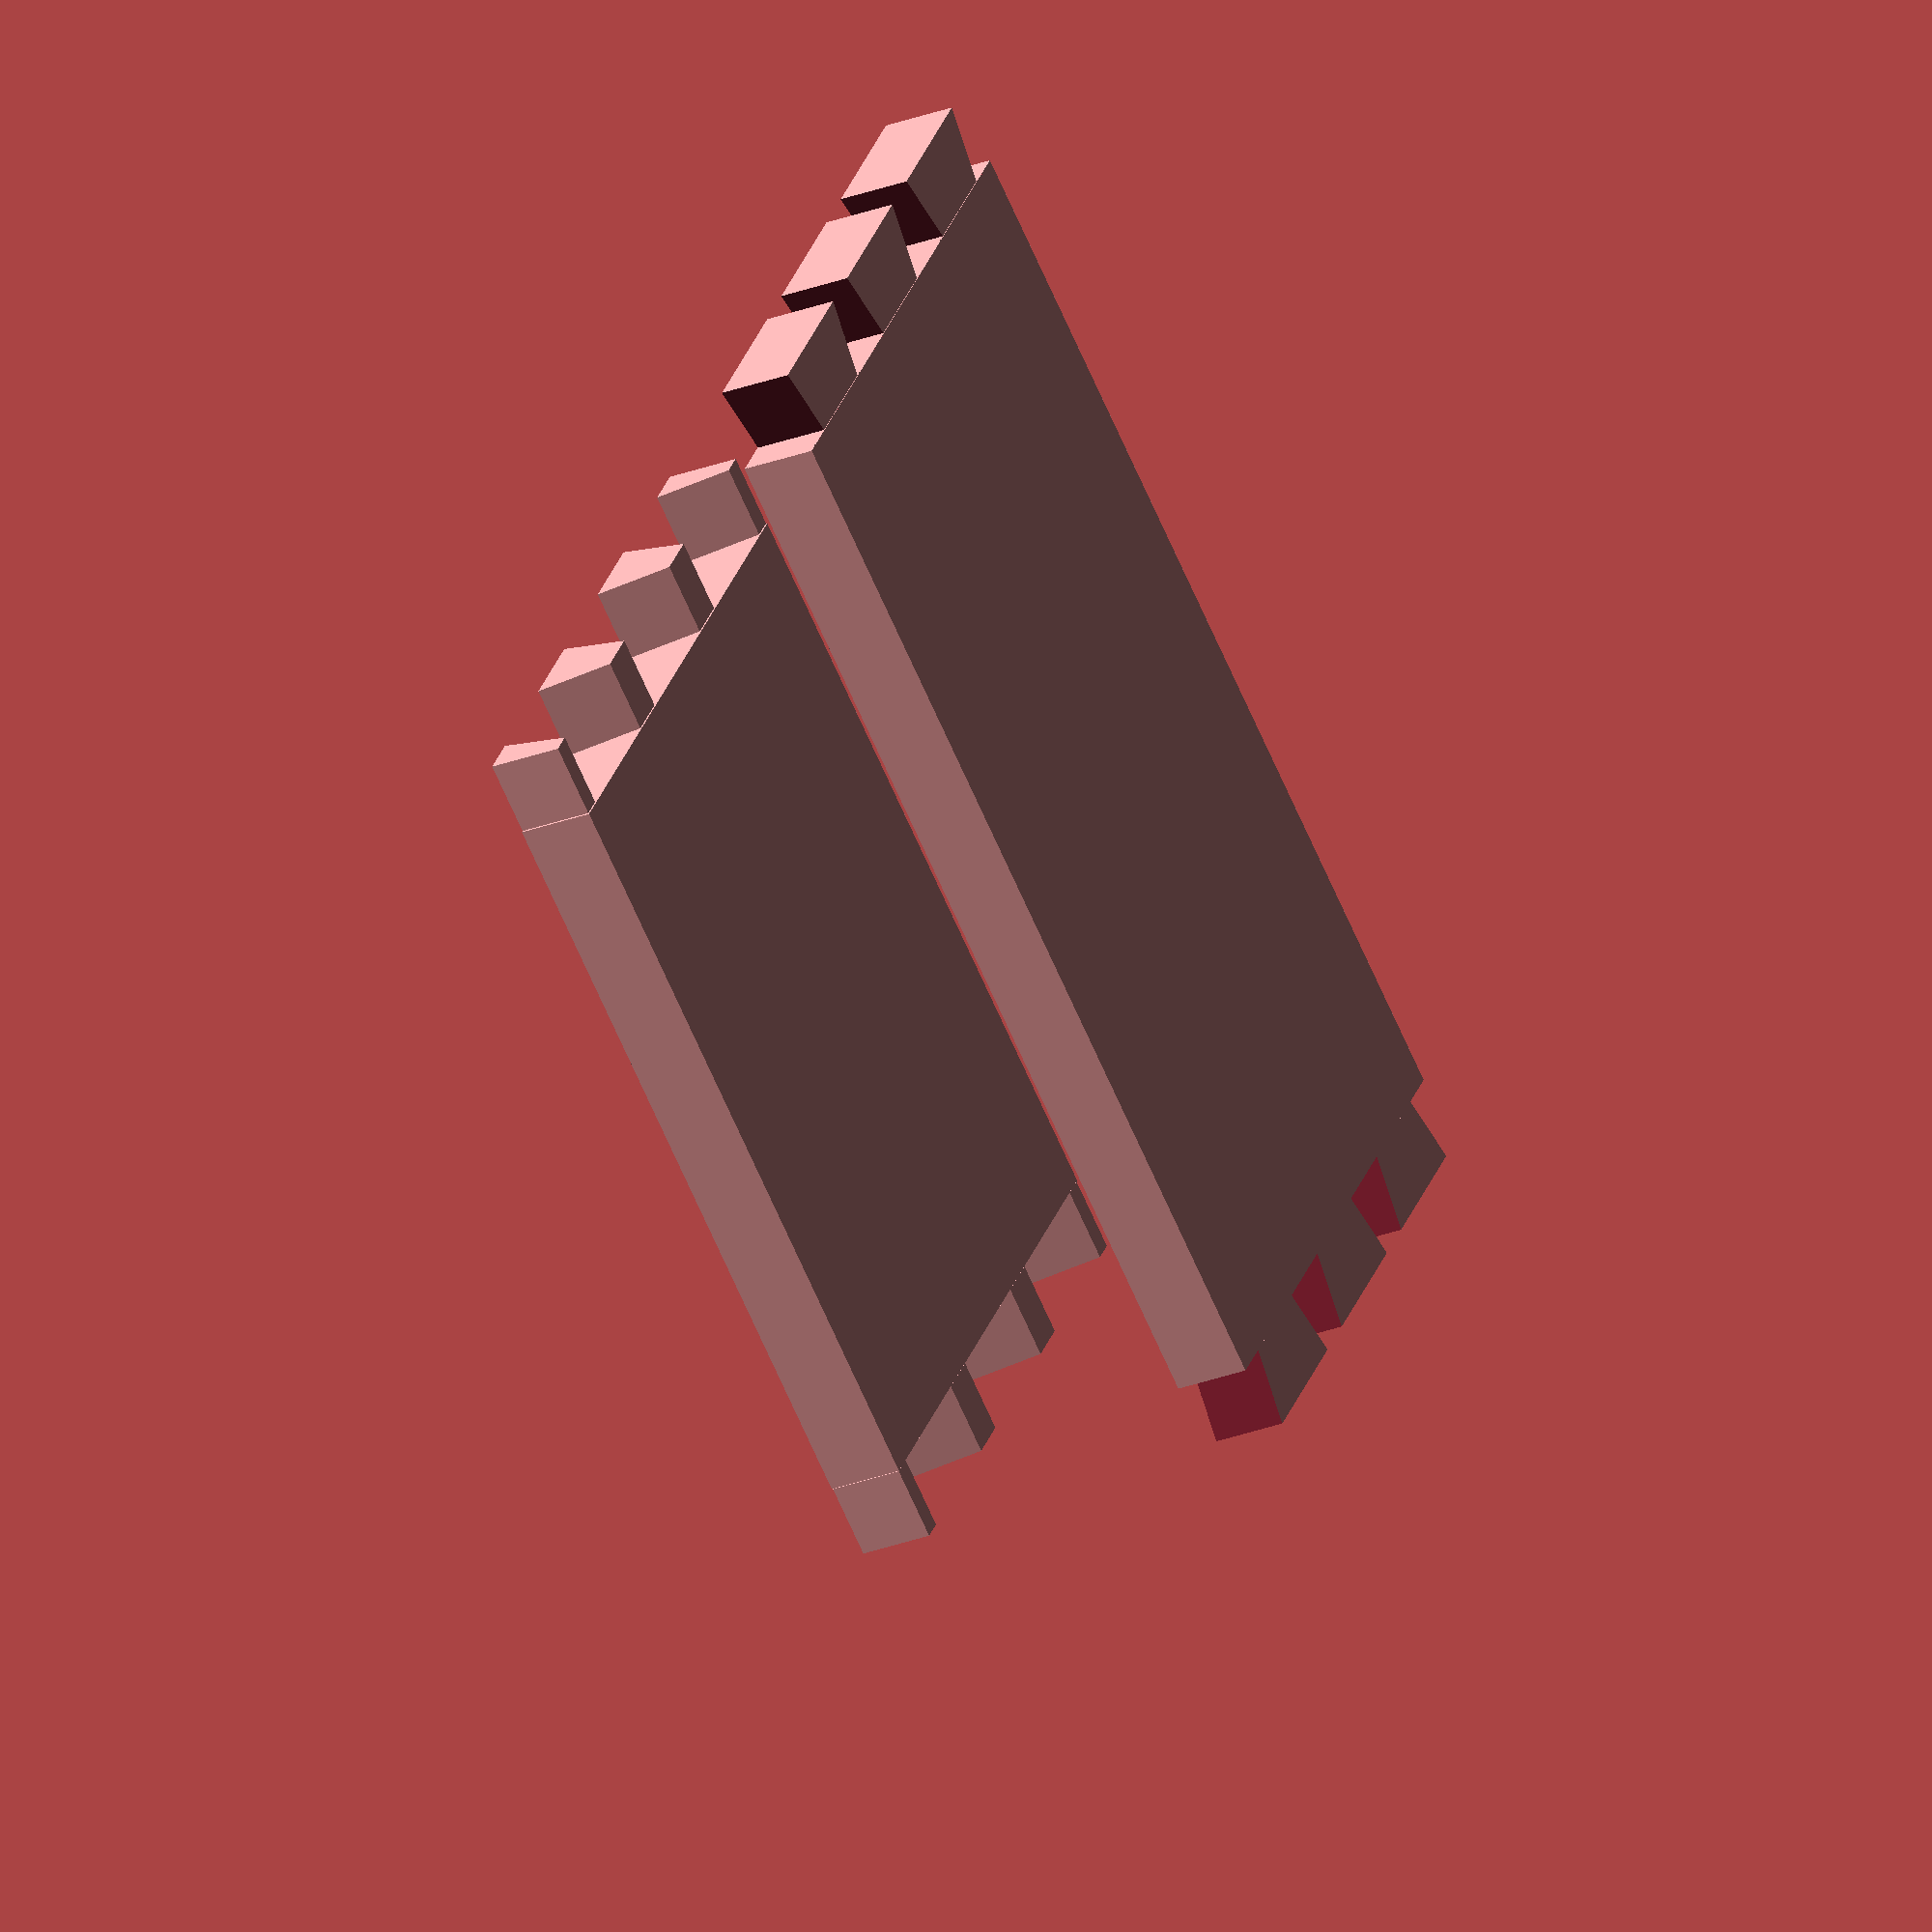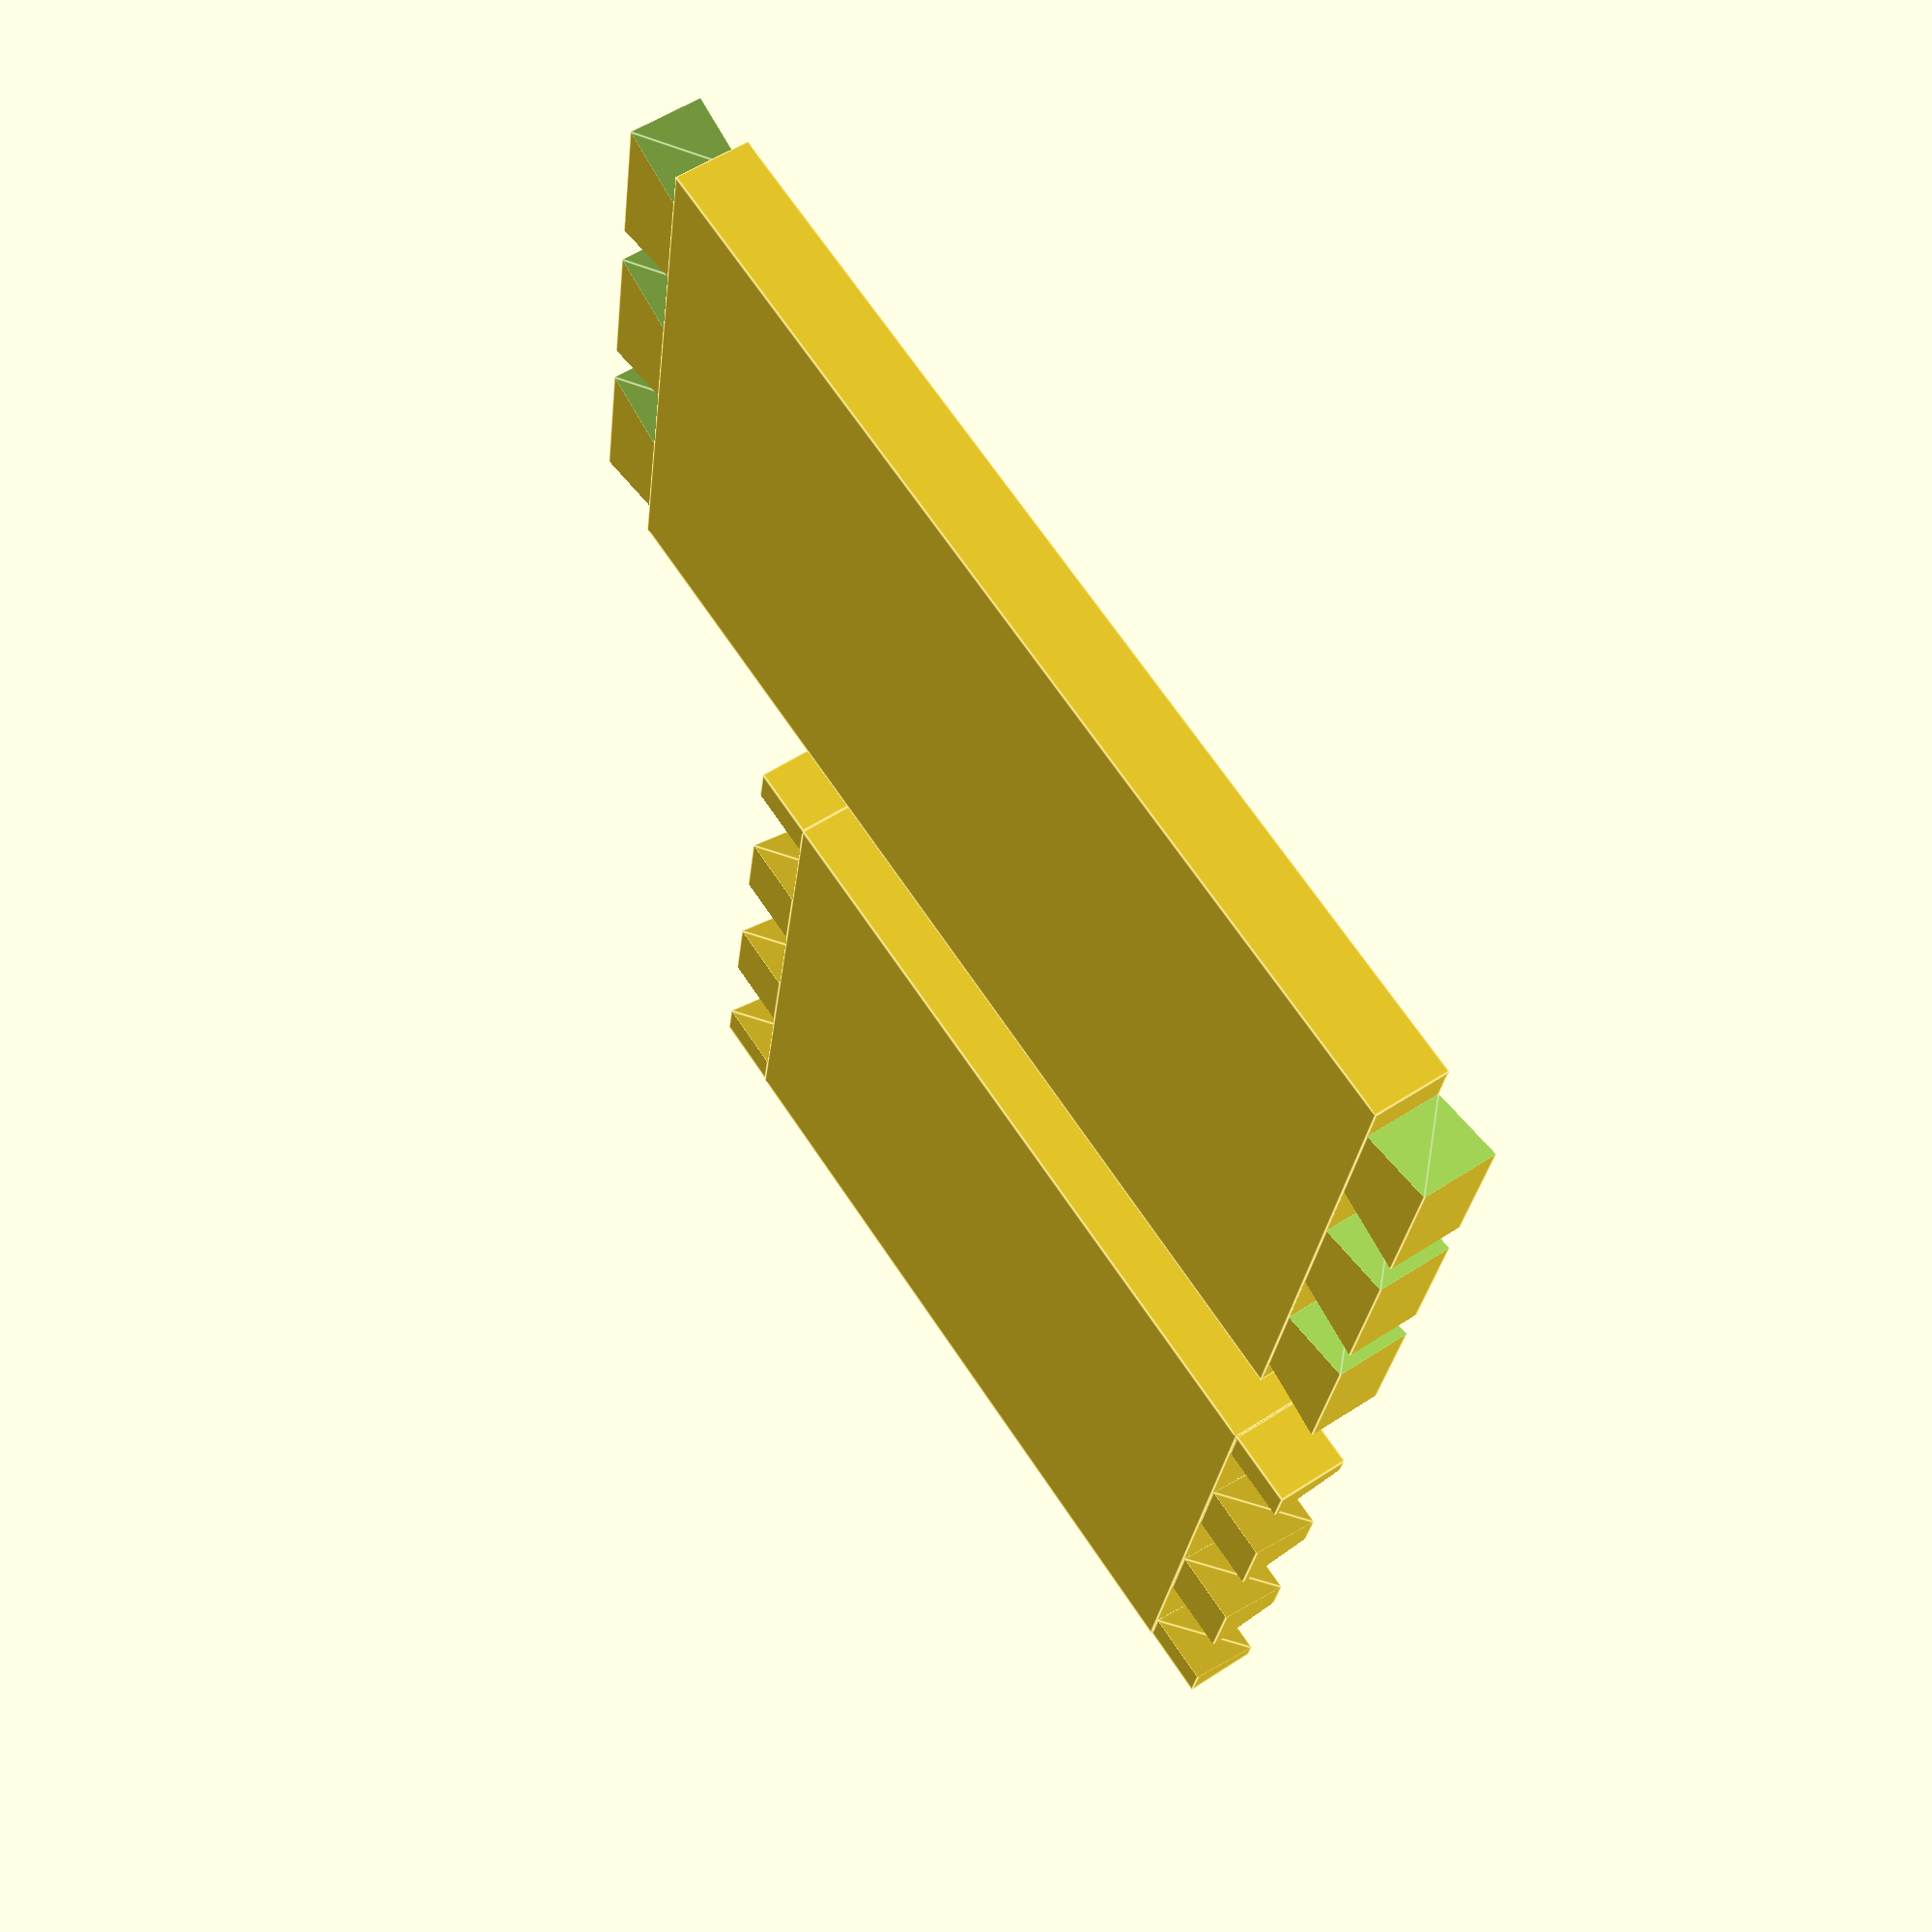
<openscad>
/**
 * pin_length is measured along the same axis as the length of the board.
 * pin_width is the width of the bottom of the pins, where they're widest.
 * pin_thickness is measured along the same axis as the board thickness.
 * tail_width is the width of the tails where they meet the bottom of the pins, where they're narrowest.
 */
module dovetail_pins(pin_length=.75, pin_width=1, pin_thickness=.75, pin_count=4, angle=15, tail_width=1, flat_pins=0) {
    intersection() {
        translate([0.005, 0.005, 0.005]) cube([(pin_count-1)*(pin_width+tail_width)-0.01, pin_length-0.01, pin_thickness-0.01]);
        if (flat_pins == 1) {
            rotate([90, 0, 0]) translate([0, 0, -pin_thickness]) dovetail_pins_idealized(
                pin_length=pin_length,
                pin_width=pin_width,
                pin_thickness=pin_thickness,
                pin_count=pin_count,
                angle=angle,
                tail_width=tail_width
            );
        } else {
            dovetail_pins_idealized(
                pin_length=pin_length,
                pin_width=pin_width,
                pin_thickness=pin_thickness,
                pin_count=pin_count,
                angle=angle,
                tail_width=tail_width
            );
        }
    }
}

/**
 * tail_length is measured along the same axis as the length of the board.
 * tail_width is the width of the tails where they meet the board, where they're narrowest.
 * tail_thickness is measured along the same axis as the board thickness.
 * pin_width is the width of the bottom of the pins, where they're widest.
 */
module dovetail_tails(tail_length=.75, tail_width=1, tail_thickness=.75, tail_count=3, angle=15, pin_width=1) {
    pin_count = tail_count + 1;
    pin_thickness = tail_length;
    pin_length = tail_thickness;
    
    translate([0, 0, tail_thickness]) {
        rotate([-90, 0, 0]) {
            translate([0, 0, -0.005]) {
                difference() {
                    translate([0.005, 0.005, 0.005]) {
                        cube([(pin_count-1)*(pin_width+tail_width)-0.01, tail_thickness-0.01, tail_length-0.01]);
                    }

                    dovetail_pins_idealized(
                        pin_length=pin_length,
                        pin_width=pin_width,
                        pin_thickness=pin_thickness,
                        pin_count=pin_count,
                        angle=angle,
                        tail_width=tail_width
                    );
                }
            }
        }
    }
}

/**
 * Used for generating both pins and tails. Don't call this directly.
 */
module dovetail_pins_idealized(
    pin_length=.75,
    pin_width=1,
    pin_thickness=.75,
    pin_count=4,
    angle=15,
    tail_width=1) {
        
    pin_width_top = pin_width - ( 2 * tan(angle) * pin_thickness );
    
    translate([0, pin_length, 0]) {
        rotate([90, 0, 0]) {
            intersection() {
                cube([(pin_count-1)*(pin_width+tail_width), pin_thickness, pin_length]);
                
                for (pin = [0:pin_count-1]) {
                    translate([pin * (pin_width + tail_width), 0]) {
                        linear_extrude(pin_length) {
                            polygon([
                                [-pin_width/2, 0], 
                                [-pin_width_top/2, pin_thickness],
                                [pin_width_top/2, pin_thickness],
                                [pin_width/2, 0]
                            ]);
                        }
                    }
                }
            }
        }
    }
}

/**
 * Determine the width the pins need to be once the tail widths are chosen.
 */
function pin_width (tail_width, tail_count, board_width) = ( board_width - (tail_width * tail_count) ) / (tail_count);

/**
 * Construct a board with tails cut into it. board_length includes the length of the tails.
 */
module board_with_dovetail_tails(board_length, board_width, board_thickness, tail_length, tail_width, pin_width, tail_count, angle) {
    
    tail_thickness = board_thickness;
    
    pin_width = pin_width(tail_width = tail_width, tail_count=tail_count, board_width=board_width);
    translate([0, board_length - ( 2 * tail_length) + tail_length, 0]) {
        dovetail_tails(tail_length=tail_length, tail_width=tail_width, tail_thickness=tail_thickness, tail_count=tail_count, angle=angle, pin_width=pin_width);
    }
    translate([0, tail_length, 0]) cube([board_width, board_length - ( 2 * tail_length), board_thickness]);
    translate([0, tail_length, 0]) mirror([0,1,0]) dovetail_tails(tail_length=tail_length, tail_width=tail_width, tail_thickness=tail_thickness, tail_count=tail_count, angle=angle, pin_width=pin_width);
}

/**
 * Construct a board with pins cut into it. board_length includes the length of the pins.
 */
module board_with_dovetail_pins(board_length, board_width, board_thickness, pin_length, tail_width, pin_width, pin_count, angle, flat_pins=0) {
    translate([0, board_length - ( 2 * pin_length) + pin_length, 0]) {
        dovetail_pins(pin_length=pin_length, pin_width=pin_width, pin_thickness=board_thickness, pin_count=pin_count, angle=angle, tail_width=tail_width, flat_pins=flat_pins);
    }
    translate([0, pin_length, 0]) cube([board_width, board_length - ( 2 * pin_length), board_thickness]);
    if (flat_pins == 1) {
        rotate([180,0,0]) translate([0,-board_thickness,-board_thickness]) dovetail_pins(pin_length=pin_length, pin_width=pin_width, pin_thickness=board_thickness, pin_count=pin_count, angle=angle, tail_width=tail_width, flat_pins=flat_pins);
    } else {
        dovetail_pins(pin_length=pin_length, pin_width=pin_width, pin_thickness=board_thickness, pin_count=pin_count, angle=angle, tail_width=tail_width, flat_pins=flat_pins);
    }
}

// An example set of boards.
tail_width = .75;
tail_count = 3;
board_width = 4;
angle = 15;
board_thickness = 0.5;
pin_width = pin_width(tail_width = tail_width, tail_count=tail_count, board_width=board_width);

board_with_dovetail_tails(
    board_length=8,
    board_width=board_width,
    board_thickness=board_thickness,
    tail_length=.5,
    tail_width=tail_width,
    pin_width=pin_width,
    tail_count=tail_count,
    angle=angle
);

translate([board_width + 1, 0, 0]) board_with_dovetail_pins(
    board_length=6,
    board_width=board_width,
    board_thickness=board_thickness,
    pin_length=.5,
    tail_width=tail_width,
    pin_width=pin_width,
    pin_count = tail_count + 1,
    angle=angle
);

</openscad>
<views>
elev=208.6 azim=305.7 roll=240.4 proj=o view=wireframe
elev=124.2 azim=259.8 roll=304.4 proj=p view=edges
</views>
